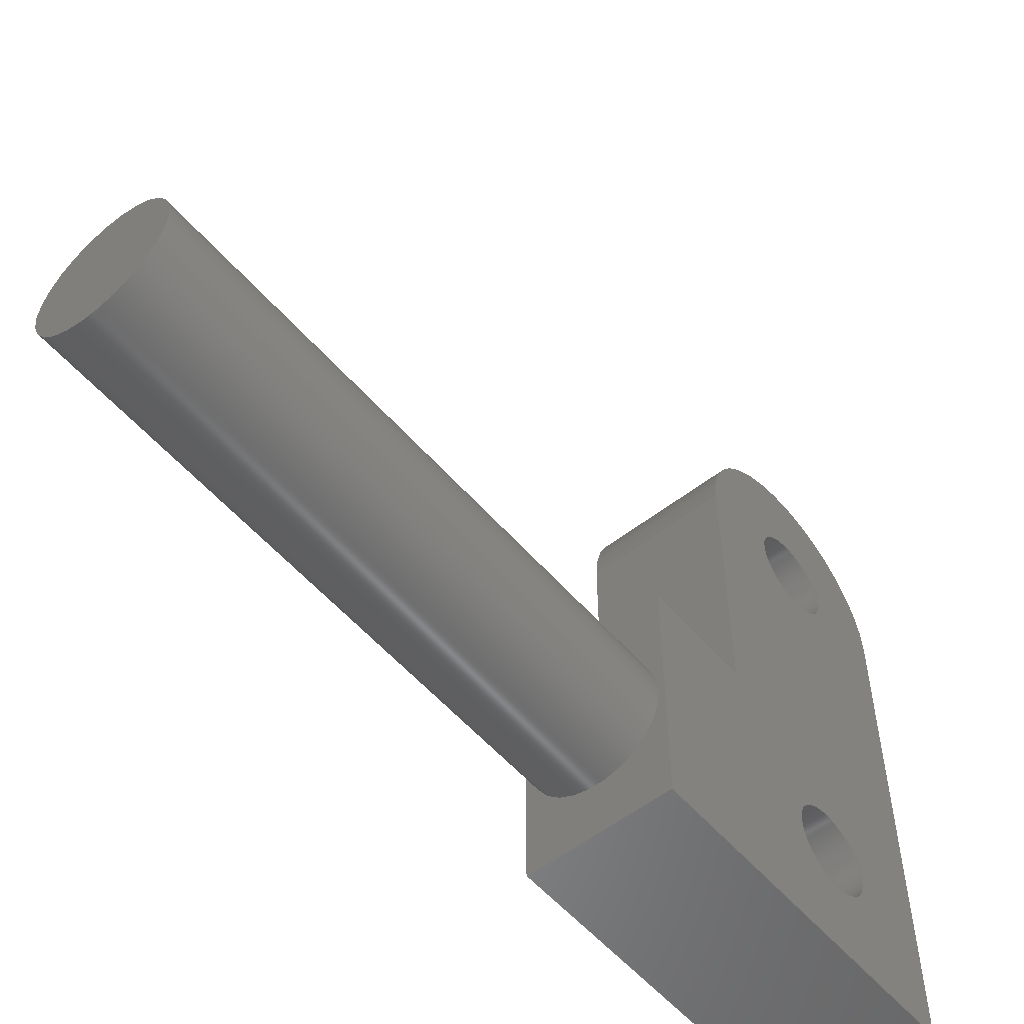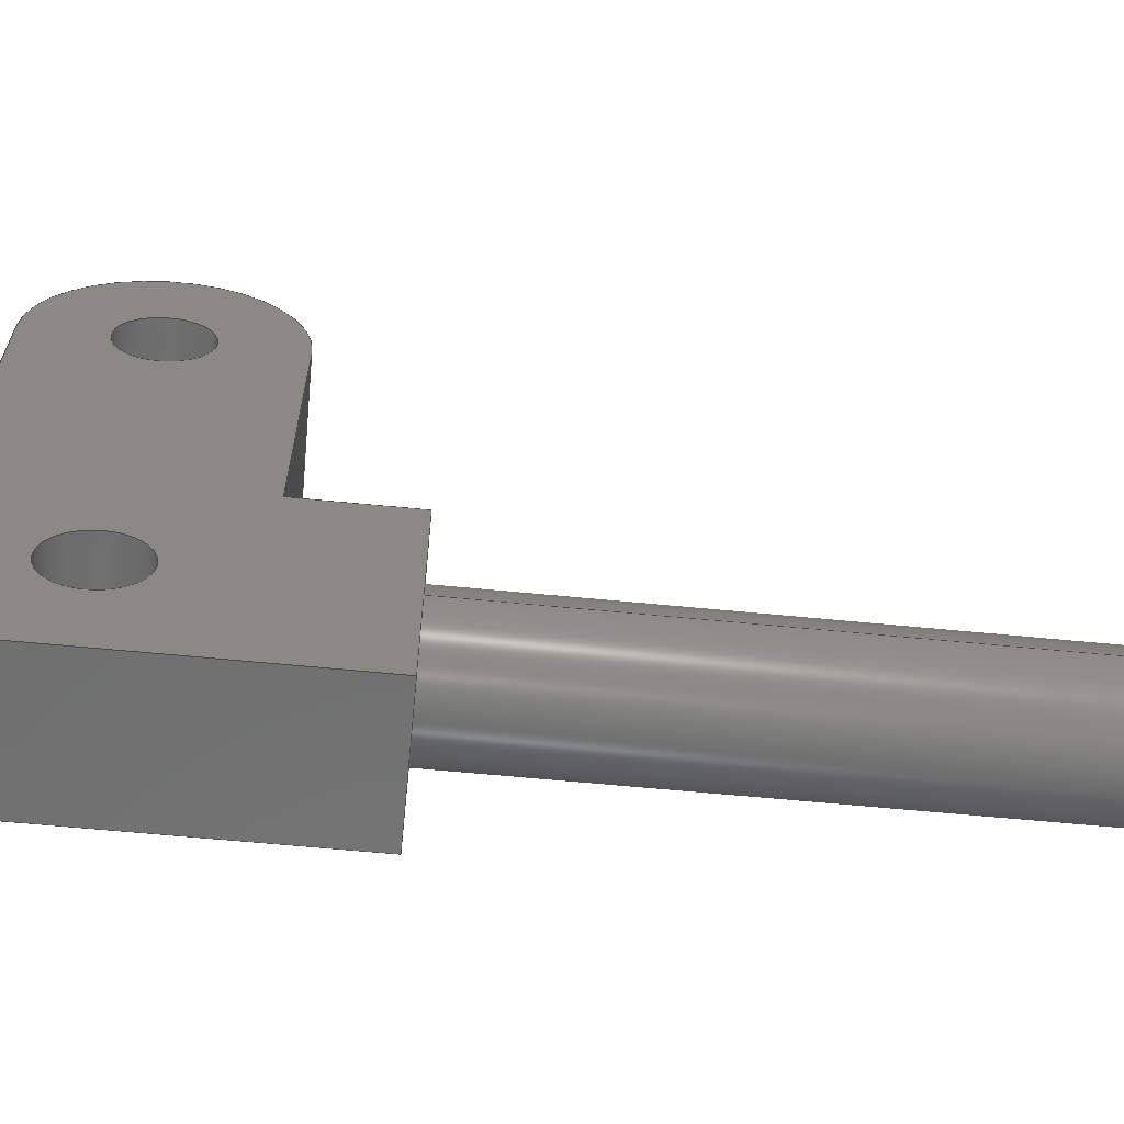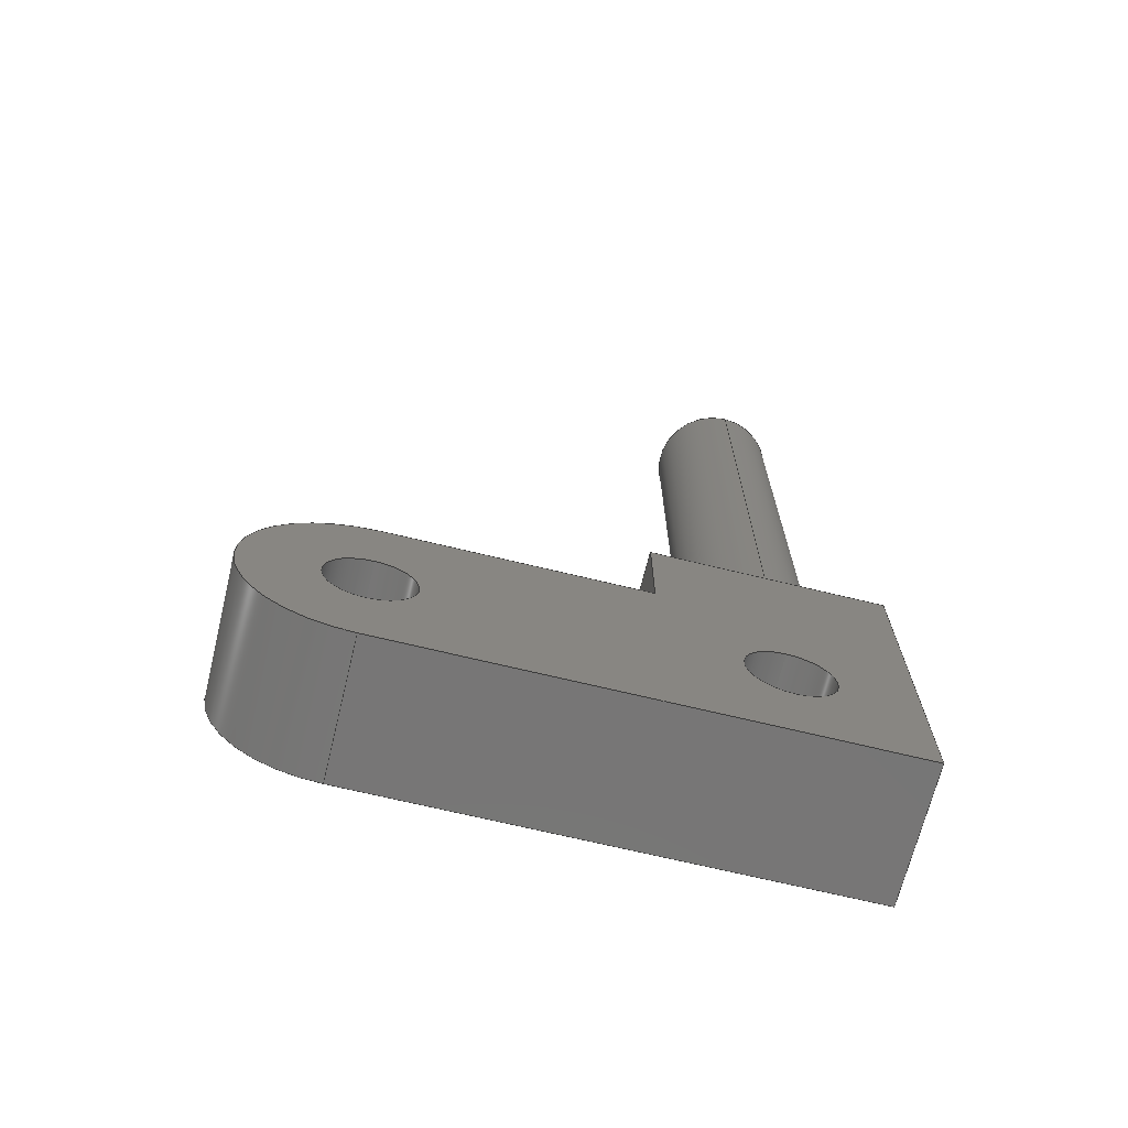
<metadata>
{"format":"step","ext":"step","renderer":"f3d","projection":"perspective","resolution":1024,"background":"white","views":[{"elev":-54.5,"azim":39.7,"up":"+Y"},{"elev":-61.9,"azim":-95.7,"up":"+Y"},{"elev":-68.9,"azim":-103.7,"up":"+Z"}]}
</metadata>
<code>
ISO-10303-21;
DATA;
#1=MECHANICAL_DESIGN_GEOMETRIC_PRESENTATION_REPRESENTATION('',(#4),#365);
#2=SHAPE_REPRESENTATION_RELATIONSHIP('SRR','None',#372,#3);
#3=ADVANCED_BREP_SHAPE_REPRESENTATION('',(#5),#364);
#4=STYLED_ITEM('',(#381),#5);
#5=MANIFOLD_SOLID_BREP('Body1',#209);
#6=FACE_BOUND('',#41,.T.);
#7=FACE_BOUND('',#43,.T.);
#8=FACE_BOUND('',#44,.T.);
#9=FACE_BOUND('',#46,.T.);
#10=FACE_BOUND('',#47,.T.);
#11=PLANE('',#226);
#12=PLANE('',#233);
#13=PLANE('',#234);
#14=PLANE('',#238);
#15=PLANE('',#239);
#16=PLANE('',#240);
#17=PLANE('',#241);
#18=PLANE('',#242);
#19=FACE_OUTER_BOUND('',#31,.T.);
#20=FACE_OUTER_BOUND('',#32,.T.);
#21=FACE_OUTER_BOUND('',#33,.T.);
#22=FACE_OUTER_BOUND('',#34,.T.);
#23=FACE_OUTER_BOUND('',#35,.T.);
#24=FACE_OUTER_BOUND('',#36,.T.);
#25=FACE_OUTER_BOUND('',#37,.T.);
#26=FACE_OUTER_BOUND('',#38,.T.);
#27=FACE_OUTER_BOUND('',#39,.T.);
#28=FACE_OUTER_BOUND('',#40,.T.);
#29=FACE_OUTER_BOUND('',#42,.T.);
#30=FACE_OUTER_BOUND('',#45,.T.);
#31=EDGE_LOOP('',(#139,#140,#141,#142));
#32=EDGE_LOOP('',(#143));
#33=EDGE_LOOP('',(#144,#145,#146,#147));
#34=EDGE_LOOP('',(#148,#149,#150,#151));
#35=EDGE_LOOP('',(#152,#153,#154,#155));
#36=EDGE_LOOP('',(#156,#157,#158,#159));
#37=EDGE_LOOP('',(#160,#161,#162,#163));
#38=EDGE_LOOP('',(#164,#165,#166,#167));
#39=EDGE_LOOP('',(#168,#169,#170,#171));
#40=EDGE_LOOP('',(#172,#173,#174,#175));
#41=EDGE_LOOP('',(#176));
#42=EDGE_LOOP('',(#177,#178,#179,#180,#181,#182));
#43=EDGE_LOOP('',(#183));
#44=EDGE_LOOP('',(#184));
#45=EDGE_LOOP('',(#185,#186,#187,#188,#189,#190));
#46=EDGE_LOOP('',(#191));
#47=EDGE_LOOP('',(#192));
#48=LINE('',#309,#67);
#49=LINE('',#316,#68);
#50=LINE('',#322,#69);
#51=LINE('',#327,#70);
#52=LINE('',#329,#71);
#53=LINE('',#331,#72);
#54=LINE('',#332,#73);
#55=LINE('',#335,#74);
#56=LINE('',#337,#75);
#57=LINE('',#338,#76);
#58=LINE('',#344,#77);
#59=LINE('',#347,#78);
#60=LINE('',#349,#79);
#61=LINE('',#350,#80);
#62=LINE('',#353,#81);
#63=LINE('',#355,#82);
#64=LINE('',#356,#83);
#65=LINE('',#358,#84);
#66=LINE('',#359,#85);
#67=VECTOR('',#249,0.6);
#68=VECTOR('',#258,0.4);
#69=VECTOR('',#265,0.4);
#70=VECTOR('',#270,1);
#71=VECTOR('',#271,1);
#72=VECTOR('',#272,1);
#73=VECTOR('',#273,1);
#74=VECTOR('',#276,1);
#75=VECTOR('',#277,1);
#76=VECTOR('',#278,1);
#77=VECTOR('',#285,1);
#78=VECTOR('',#288,1);
#79=VECTOR('',#289,1);
#80=VECTOR('',#290,1);
#81=VECTOR('',#293,1);
#82=VECTOR('',#294,1);
#83=VECTOR('',#295,1);
#84=VECTOR('',#298,1);
#85=VECTOR('',#299,1);
#86=CIRCLE('',#224,0.6);
#87=CIRCLE('',#225,0.6);
#88=CIRCLE('',#228,0.4);
#89=CIRCLE('',#229,0.4);
#90=CIRCLE('',#231,0.4);
#91=CIRCLE('',#232,0.4);
#92=CIRCLE('',#236,1.1);
#93=CIRCLE('',#237,1.1);
#94=VERTEX_POINT('',#306);
#95=VERTEX_POINT('',#308);
#96=VERTEX_POINT('',#313);
#97=VERTEX_POINT('',#315);
#98=VERTEX_POINT('',#319);
#99=VERTEX_POINT('',#321);
#100=VERTEX_POINT('',#325);
#101=VERTEX_POINT('',#326);
#102=VERTEX_POINT('',#328);
#103=VERTEX_POINT('',#330);
#104=VERTEX_POINT('',#334);
#105=VERTEX_POINT('',#336);
#106=VERTEX_POINT('',#340);
#107=VERTEX_POINT('',#342);
#108=VERTEX_POINT('',#346);
#109=VERTEX_POINT('',#348);
#110=VERTEX_POINT('',#352);
#111=VERTEX_POINT('',#354);
#112=EDGE_CURVE('',#94,#94,#86,.T.);
#113=EDGE_CURVE('',#94,#95,#48,.T.);
#114=EDGE_CURVE('',#95,#95,#87,.T.);
#115=EDGE_CURVE('',#96,#96,#88,.T.);
#116=EDGE_CURVE('',#96,#97,#49,.T.);
#117=EDGE_CURVE('',#97,#97,#89,.T.);
#118=EDGE_CURVE('',#98,#98,#90,.T.);
#119=EDGE_CURVE('',#98,#99,#50,.T.);
#120=EDGE_CURVE('',#99,#99,#91,.T.);
#121=EDGE_CURVE('',#100,#101,#51,.T.);
#122=EDGE_CURVE('',#100,#102,#52,.T.);
#123=EDGE_CURVE('',#103,#102,#53,.T.);
#124=EDGE_CURVE('',#101,#103,#54,.T.);
#125=EDGE_CURVE('',#101,#104,#55,.T.);
#126=EDGE_CURVE('',#105,#103,#56,.T.);
#127=EDGE_CURVE('',#104,#105,#57,.T.);
#128=EDGE_CURVE('',#106,#104,#92,.T.);
#129=EDGE_CURVE('',#107,#105,#93,.T.);
#130=EDGE_CURVE('',#106,#107,#58,.T.);
#131=EDGE_CURVE('',#108,#106,#59,.T.);
#132=EDGE_CURVE('',#109,#107,#60,.T.);
#133=EDGE_CURVE('',#108,#109,#61,.T.);
#134=EDGE_CURVE('',#110,#108,#62,.T.);
#135=EDGE_CURVE('',#111,#109,#63,.T.);
#136=EDGE_CURVE('',#110,#111,#64,.T.);
#137=EDGE_CURVE('',#100,#110,#65,.T.);
#138=EDGE_CURVE('',#102,#111,#66,.T.);
#139=ORIENTED_EDGE('',*,*,#112,.F.);
#140=ORIENTED_EDGE('',*,*,#113,.T.);
#141=ORIENTED_EDGE('',*,*,#114,.F.);
#142=ORIENTED_EDGE('',*,*,#113,.F.);
#143=ORIENTED_EDGE('',*,*,#112,.T.);
#144=ORIENTED_EDGE('',*,*,#115,.F.);
#145=ORIENTED_EDGE('',*,*,#116,.T.);
#146=ORIENTED_EDGE('',*,*,#117,.T.);
#147=ORIENTED_EDGE('',*,*,#116,.F.);
#148=ORIENTED_EDGE('',*,*,#118,.F.);
#149=ORIENTED_EDGE('',*,*,#119,.T.);
#150=ORIENTED_EDGE('',*,*,#120,.T.);
#151=ORIENTED_EDGE('',*,*,#119,.F.);
#152=ORIENTED_EDGE('',*,*,#121,.F.);
#153=ORIENTED_EDGE('',*,*,#122,.T.);
#154=ORIENTED_EDGE('',*,*,#123,.F.);
#155=ORIENTED_EDGE('',*,*,#124,.F.);
#156=ORIENTED_EDGE('',*,*,#125,.F.);
#157=ORIENTED_EDGE('',*,*,#124,.T.);
#158=ORIENTED_EDGE('',*,*,#126,.F.);
#159=ORIENTED_EDGE('',*,*,#127,.F.);
#160=ORIENTED_EDGE('',*,*,#128,.T.);
#161=ORIENTED_EDGE('',*,*,#127,.T.);
#162=ORIENTED_EDGE('',*,*,#129,.F.);
#163=ORIENTED_EDGE('',*,*,#130,.F.);
#164=ORIENTED_EDGE('',*,*,#131,.T.);
#165=ORIENTED_EDGE('',*,*,#130,.T.);
#166=ORIENTED_EDGE('',*,*,#132,.F.);
#167=ORIENTED_EDGE('',*,*,#133,.F.);
#168=ORIENTED_EDGE('',*,*,#134,.T.);
#169=ORIENTED_EDGE('',*,*,#133,.T.);
#170=ORIENTED_EDGE('',*,*,#135,.F.);
#171=ORIENTED_EDGE('',*,*,#136,.F.);
#172=ORIENTED_EDGE('',*,*,#137,.T.);
#173=ORIENTED_EDGE('',*,*,#136,.T.);
#174=ORIENTED_EDGE('',*,*,#138,.F.);
#175=ORIENTED_EDGE('',*,*,#122,.F.);
#176=ORIENTED_EDGE('',*,*,#114,.T.);
#177=ORIENTED_EDGE('',*,*,#138,.T.);
#178=ORIENTED_EDGE('',*,*,#135,.T.);
#179=ORIENTED_EDGE('',*,*,#132,.T.);
#180=ORIENTED_EDGE('',*,*,#129,.T.);
#181=ORIENTED_EDGE('',*,*,#126,.T.);
#182=ORIENTED_EDGE('',*,*,#123,.T.);
#183=ORIENTED_EDGE('',*,*,#118,.T.);
#184=ORIENTED_EDGE('',*,*,#115,.T.);
#185=ORIENTED_EDGE('',*,*,#137,.F.);
#186=ORIENTED_EDGE('',*,*,#121,.T.);
#187=ORIENTED_EDGE('',*,*,#125,.T.);
#188=ORIENTED_EDGE('',*,*,#128,.F.);
#189=ORIENTED_EDGE('',*,*,#131,.F.);
#190=ORIENTED_EDGE('',*,*,#134,.F.);
#191=ORIENTED_EDGE('',*,*,#120,.F.);
#192=ORIENTED_EDGE('',*,*,#117,.F.);
#193=CYLINDRICAL_SURFACE('',#223,0.6);
#194=CYLINDRICAL_SURFACE('',#227,0.4);
#195=CYLINDRICAL_SURFACE('',#230,0.4);
#196=CYLINDRICAL_SURFACE('',#235,1.1);
#197=ADVANCED_FACE('',(#19),#193,.T.);
#198=ADVANCED_FACE('',(#20),#11,.T.);
#199=ADVANCED_FACE('',(#21),#194,.F.);
#200=ADVANCED_FACE('',(#22),#195,.F.);
#201=ADVANCED_FACE('',(#23),#12,.T.);
#202=ADVANCED_FACE('',(#24),#13,.T.);
#203=ADVANCED_FACE('',(#25),#196,.T.);
#204=ADVANCED_FACE('',(#26),#14,.T.);
#205=ADVANCED_FACE('',(#27),#15,.T.);
#206=ADVANCED_FACE('',(#28,#6),#16,.T.);
#207=ADVANCED_FACE('',(#29,#7,#8),#17,.T.);
#208=ADVANCED_FACE('',(#30,#9,#10),#18,.F.);
#209=CLOSED_SHELL('',(#197,#198,#199,#200,#201,#202,#203,#204,#205,#206,
#207,#208));
#210=DERIVED_UNIT_ELEMENT(#212,1);
#211=DERIVED_UNIT_ELEMENT(#367,3);
#212=(
MASS_UNIT()
NAMED_UNIT(*)
SI_UNIT(.KILO.,.GRAM.)
);
#213=DERIVED_UNIT((#210,#211));
#214=MEASURE_REPRESENTATION_ITEM('density measure',
POSITIVE_RATIO_MEASURE(7850),#213);
#215=PROPERTY_DEFINITION_REPRESENTATION(#220,#217);
#216=PROPERTY_DEFINITION_REPRESENTATION(#221,#218);
#217=REPRESENTATION('material name',(#219),#364);
#218=REPRESENTATION('density',(#214),#364);
#219=DESCRIPTIVE_REPRESENTATION_ITEM('Steel','Steel');
#220=PROPERTY_DEFINITION('material property','material name',#374);
#221=PROPERTY_DEFINITION('material property','density of part',#374);
#222=AXIS2_PLACEMENT_3D('placement',#304,#243,#244);
#223=AXIS2_PLACEMENT_3D('',#305,#245,#246);
#224=AXIS2_PLACEMENT_3D('',#307,#247,#248);
#225=AXIS2_PLACEMENT_3D('',#310,#250,#251);
#226=AXIS2_PLACEMENT_3D('',#311,#252,#253);
#227=AXIS2_PLACEMENT_3D('',#312,#254,#255);
#228=AXIS2_PLACEMENT_3D('',#314,#256,#257);
#229=AXIS2_PLACEMENT_3D('',#317,#259,#260);
#230=AXIS2_PLACEMENT_3D('',#318,#261,#262);
#231=AXIS2_PLACEMENT_3D('',#320,#263,#264);
#232=AXIS2_PLACEMENT_3D('',#323,#266,#267);
#233=AXIS2_PLACEMENT_3D('',#324,#268,#269);
#234=AXIS2_PLACEMENT_3D('',#333,#274,#275);
#235=AXIS2_PLACEMENT_3D('',#339,#279,#280);
#236=AXIS2_PLACEMENT_3D('',#341,#281,#282);
#237=AXIS2_PLACEMENT_3D('',#343,#283,#284);
#238=AXIS2_PLACEMENT_3D('',#345,#286,#287);
#239=AXIS2_PLACEMENT_3D('',#351,#291,#292);
#240=AXIS2_PLACEMENT_3D('',#357,#296,#297);
#241=AXIS2_PLACEMENT_3D('',#360,#300,#301);
#242=AXIS2_PLACEMENT_3D('',#361,#302,#303);
#243=DIRECTION('axis',(0,0,1));
#244=DIRECTION('refdir',(1,0,0));
#245=DIRECTION('center_axis',(0,0,1));
#246=DIRECTION('ref_axis',(1,0,0));
#247=DIRECTION('center_axis',(0,0,1));
#248=DIRECTION('ref_axis',(1,0,0));
#249=DIRECTION('',(0,0,-1));
#250=DIRECTION('center_axis',(0,0,-1));
#251=DIRECTION('ref_axis',(1,0,0));
#252=DIRECTION('center_axis',(0,0,1));
#253=DIRECTION('ref_axis',(1,0,0));
#254=DIRECTION('center_axis',(1,0,0));
#255=DIRECTION('ref_axis',(0,0,-1));
#256=DIRECTION('center_axis',(-1,0,0));
#257=DIRECTION('ref_axis',(0,0,-1));
#258=DIRECTION('',(-1,0,0));
#259=DIRECTION('center_axis',(-1,0,0));
#260=DIRECTION('ref_axis',(0,0,-1));
#261=DIRECTION('center_axis',(1,0,0));
#262=DIRECTION('ref_axis',(0,0,-1));
#263=DIRECTION('center_axis',(-1,0,0));
#264=DIRECTION('ref_axis',(0,0,-1));
#265=DIRECTION('',(-1,0,0));
#266=DIRECTION('center_axis',(-1,0,0));
#267=DIRECTION('ref_axis',(0,0,-1));
#268=DIRECTION('center_axis',(0,1,0));
#269=DIRECTION('ref_axis',(0,0,1));
#270=DIRECTION('',(0,0,-1));
#271=DIRECTION('',(1,0,0));
#272=DIRECTION('',(0,0,1));
#273=DIRECTION('',(1,0,0));
#274=DIRECTION('center_axis',(0,0,1));
#275=DIRECTION('ref_axis',(0,-1,0));
#276=DIRECTION('',(0,1,0));
#277=DIRECTION('',(0,-1,0));
#278=DIRECTION('',(1,0,0));
#279=DIRECTION('center_axis',(1,0,0));
#280=DIRECTION('ref_axis',(0,0,-1));
#281=DIRECTION('center_axis',(1,0,0));
#282=DIRECTION('ref_axis',(0,0,-1));
#283=DIRECTION('center_axis',(1,0,0));
#284=DIRECTION('ref_axis',(0,0,-1));
#285=DIRECTION('',(1,0,0));
#286=DIRECTION('center_axis',(0,0,-1));
#287=DIRECTION('ref_axis',(0,1,0));
#288=DIRECTION('',(0,1,0));
#289=DIRECTION('',(0,1,0));
#290=DIRECTION('',(1,0,0));
#291=DIRECTION('center_axis',(0,-1,6.123e-17));
#292=DIRECTION('ref_axis',(0,-6.123e-17,-1));
#293=DIRECTION('',(0,-6.123e-17,-1));
#294=DIRECTION('',(0,-6.123e-17,-1));
#295=DIRECTION('',(1,0,0));
#296=DIRECTION('center_axis',(0,0,1));
#297=DIRECTION('ref_axis',(0,-1,0));
#298=DIRECTION('',(0,-1,0));
#299=DIRECTION('',(0,-1,0));
#300=DIRECTION('center_axis',(1,0,0));
#301=DIRECTION('ref_axis',(0,0,-1));
#302=DIRECTION('center_axis',(1,0,0));
#303=DIRECTION('ref_axis',(0,0,-1));
#304=CARTESIAN_POINT('',(0,0,0));
#305=CARTESIAN_POINT('Origin',(0.65,1.1,5.5));
#306=CARTESIAN_POINT('',(0.05,1.1,10.6));
#307=CARTESIAN_POINT('Origin',(0.65,1.1,10.6));
#308=CARTESIAN_POINT('',(0.05,1.1,5.5));
#309=CARTESIAN_POINT('',(0.05,1.1,5.5));
#310=CARTESIAN_POINT('Origin',(0.65,1.1,5.5));
#311=CARTESIAN_POINT('Origin',(0.65,1.1,10.6));
#312=CARTESIAN_POINT('Origin',(0,4.6,3.4));
#313=CARTESIAN_POINT('',(1.3,4.6,3.8));
#314=CARTESIAN_POINT('Origin',(1.3,4.6,3.4));
#315=CARTESIAN_POINT('',(0,4.6,3.8));
#316=CARTESIAN_POINT('',(0,4.6,3.8));
#317=CARTESIAN_POINT('Origin',(0,4.6,3.4));
#318=CARTESIAN_POINT('Origin',(0,1.1,3.4));
#319=CARTESIAN_POINT('',(1.3,1.1,3.8));
#320=CARTESIAN_POINT('Origin',(1.3,1.1,3.4));
#321=CARTESIAN_POINT('',(0,1.1,3.8));
#322=CARTESIAN_POINT('',(0,1.1,3.8));
#323=CARTESIAN_POINT('Origin',(0,1.1,3.4));
#324=CARTESIAN_POINT('Origin',(0,2.2,4.5));
#325=CARTESIAN_POINT('',(0,2.2,5.5));
#326=CARTESIAN_POINT('',(0,2.2,4.5));
#327=CARTESIAN_POINT('',(0,2.2,5.5));
#328=CARTESIAN_POINT('',(1.3,2.2,5.5));
#329=CARTESIAN_POINT('',(0,2.2,5.5));
#330=CARTESIAN_POINT('',(1.3,2.2,4.5));
#331=CARTESIAN_POINT('',(1.3,2.2,5.5));
#332=CARTESIAN_POINT('',(0,2.2,4.5));
#333=CARTESIAN_POINT('Origin',(0,4.6,4.5));
#334=CARTESIAN_POINT('',(0,4.6,4.5));
#335=CARTESIAN_POINT('',(0,2.2,4.5));
#336=CARTESIAN_POINT('',(1.3,4.6,4.5));
#337=CARTESIAN_POINT('',(1.3,2.2,4.5));
#338=CARTESIAN_POINT('',(0,4.6,4.5));
#339=CARTESIAN_POINT('Origin',(0,4.6,3.4));
#340=CARTESIAN_POINT('',(0,4.6,2.3));
#341=CARTESIAN_POINT('Origin',(0,4.6,3.4));
#342=CARTESIAN_POINT('',(1.3,4.6,2.3));
#343=CARTESIAN_POINT('Origin',(1.3,4.6,3.4));
#344=CARTESIAN_POINT('',(0,4.6,2.3));
#345=CARTESIAN_POINT('Origin',(0,8.882e-16,2.3));
#346=CARTESIAN_POINT('',(0,8.882e-16,2.3));
#347=CARTESIAN_POINT('',(0,8.882e-16,2.3));
#348=CARTESIAN_POINT('',(1.3,8.882e-16,2.3));
#349=CARTESIAN_POINT('',(1.3,8.882e-16,2.3));
#350=CARTESIAN_POINT('',(0,8.882e-16,2.3));
#351=CARTESIAN_POINT('Origin',(0,1.084e-15,5.5));
#352=CARTESIAN_POINT('',(0,1.084e-15,5.5));
#353=CARTESIAN_POINT('',(0,1.084e-15,5.5));
#354=CARTESIAN_POINT('',(1.3,1.11e-15,5.5));
#355=CARTESIAN_POINT('',(1.3,1.084e-15,5.5));
#356=CARTESIAN_POINT('',(0,1.084e-15,5.5));
#357=CARTESIAN_POINT('Origin',(0,2.2,5.5));
#358=CARTESIAN_POINT('',(0,2.2,5.5));
#359=CARTESIAN_POINT('',(1.3,2.2,5.5));
#360=CARTESIAN_POINT('Origin',(1.3,2.85,3.9));
#361=CARTESIAN_POINT('Origin',(0,2.85,3.9));
#362=UNCERTAINTY_MEASURE_WITH_UNIT(LENGTH_MEASURE(0.001),#366,
'DISTANCE_ACCURACY_VALUE',
'Maximum model space distance between geometric entities at asserted c
onnectivities');
#363=UNCERTAINTY_MEASURE_WITH_UNIT(LENGTH_MEASURE(0.001),#366,
'DISTANCE_ACCURACY_VALUE',
'Maximum model space distance between geometric entities at asserted c
onnectivities');
#364=(
GEOMETRIC_REPRESENTATION_CONTEXT(3)
GLOBAL_UNCERTAINTY_ASSIGNED_CONTEXT((#362))
GLOBAL_UNIT_ASSIGNED_CONTEXT((#366,#368,#369))
REPRESENTATION_CONTEXT('','3D')
);
#365=(
GEOMETRIC_REPRESENTATION_CONTEXT(3)
GLOBAL_UNCERTAINTY_ASSIGNED_CONTEXT((#363))
GLOBAL_UNIT_ASSIGNED_CONTEXT((#366,#368,#369))
REPRESENTATION_CONTEXT('','3D')
);
#366=(
LENGTH_UNIT()
NAMED_UNIT(*)
SI_UNIT(.CENTI.,.METRE.)
);
#367=(
LENGTH_UNIT()
NAMED_UNIT(*)
SI_UNIT($,.METRE.)
);
#368=(
NAMED_UNIT(*)
PLANE_ANGLE_UNIT()
SI_UNIT($,.RADIAN.)
);
#369=(
NAMED_UNIT(*)
SI_UNIT($,.STERADIAN.)
SOLID_ANGLE_UNIT()
);
#370=SHAPE_DEFINITION_REPRESENTATION(#371,#372);
#371=PRODUCT_DEFINITION_SHAPE('',$,#374);
#372=SHAPE_REPRESENTATION('',(#222),#364);
#373=PRODUCT_DEFINITION_CONTEXT('part definition',#378,'design');
#374=PRODUCT_DEFINITION('JOINT B v2 (2)','JOINT B v2 (2)',#375,#373);
#375=PRODUCT_DEFINITION_FORMATION('',$,#380);
#376=PRODUCT_RELATED_PRODUCT_CATEGORY('JOINT B v2 (2)','JOINT B v2 (2)',
(#380));
#377=APPLICATION_PROTOCOL_DEFINITION('international standard',
'automotive_design',2009,#378);
#378=APPLICATION_CONTEXT(
'Core Data for Automotive Mechanical Design Process');
#379=PRODUCT_CONTEXT('part definition',#378,'mechanical');
#380=PRODUCT('JOINT B v2 (2)','JOINT B v2 (2)',$,(#379));
#381=PRESENTATION_STYLE_ASSIGNMENT((#382));
#382=SURFACE_STYLE_USAGE(.BOTH.,#383);
#383=SURFACE_SIDE_STYLE('',(#384));
#384=SURFACE_STYLE_FILL_AREA(#385);
#385=FILL_AREA_STYLE('Steel - Satin',(#386));
#386=FILL_AREA_STYLE_COLOUR('Steel - Satin',#387);
#387=COLOUR_RGB('Steel - Satin',0.6275,0.6275,0.6275);
ENDSEC;
END-ISO-10303-21;

</code>
